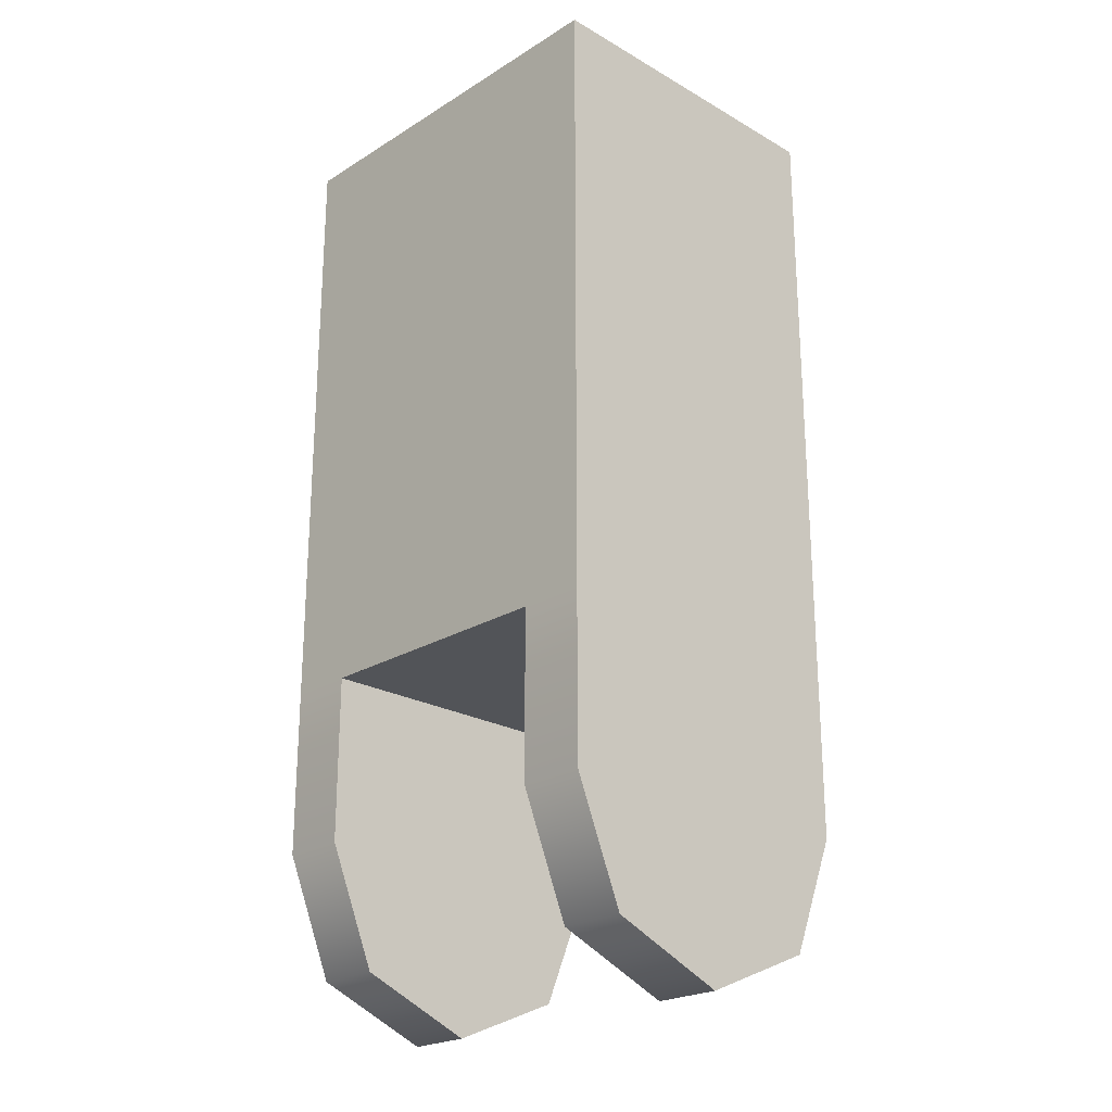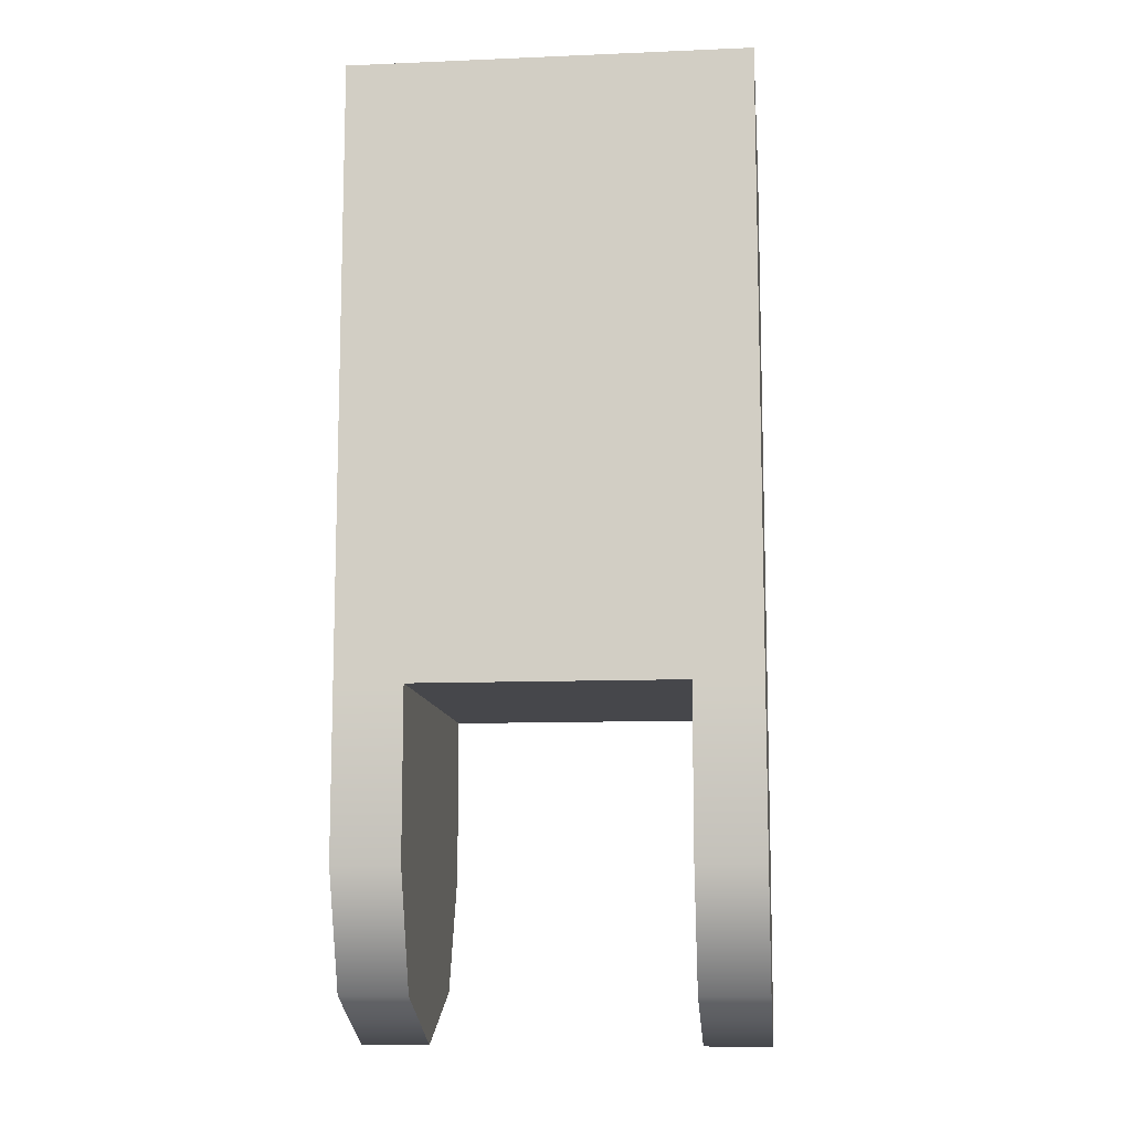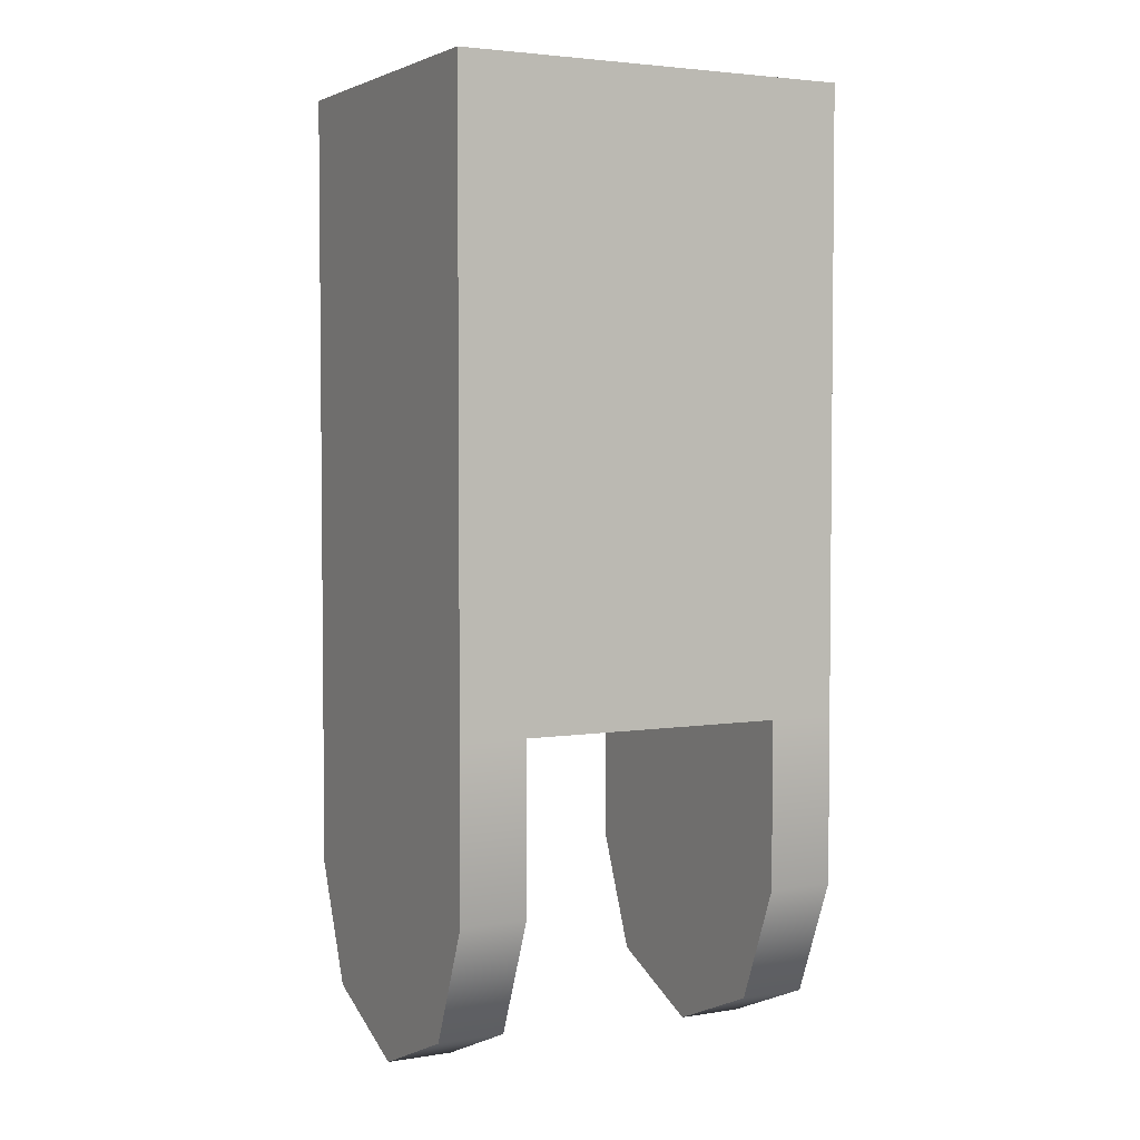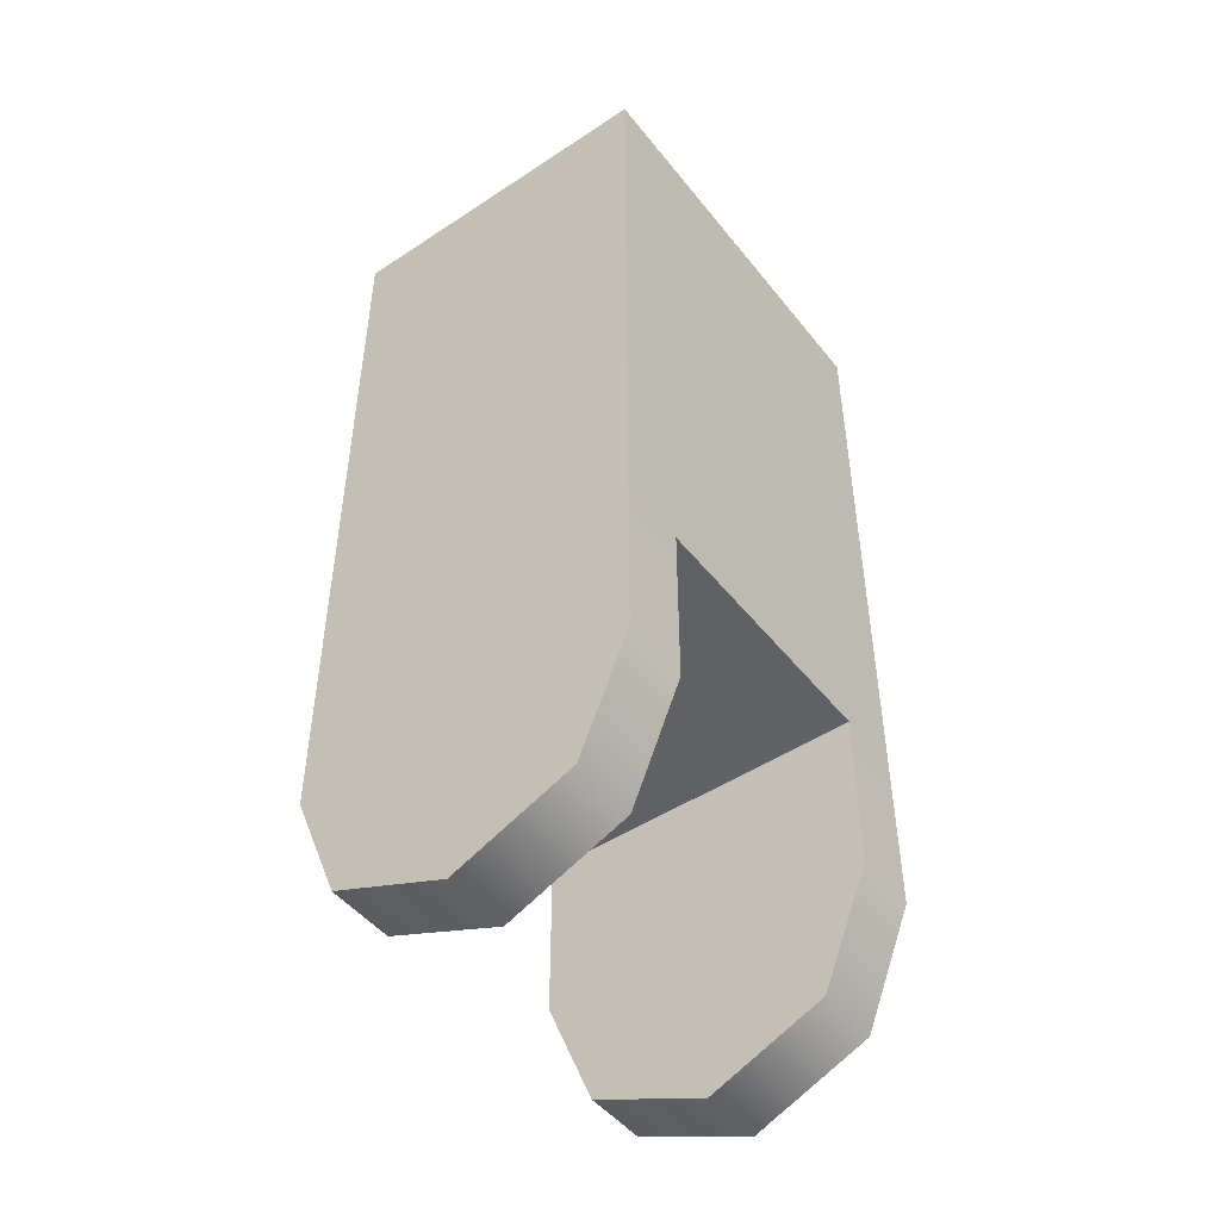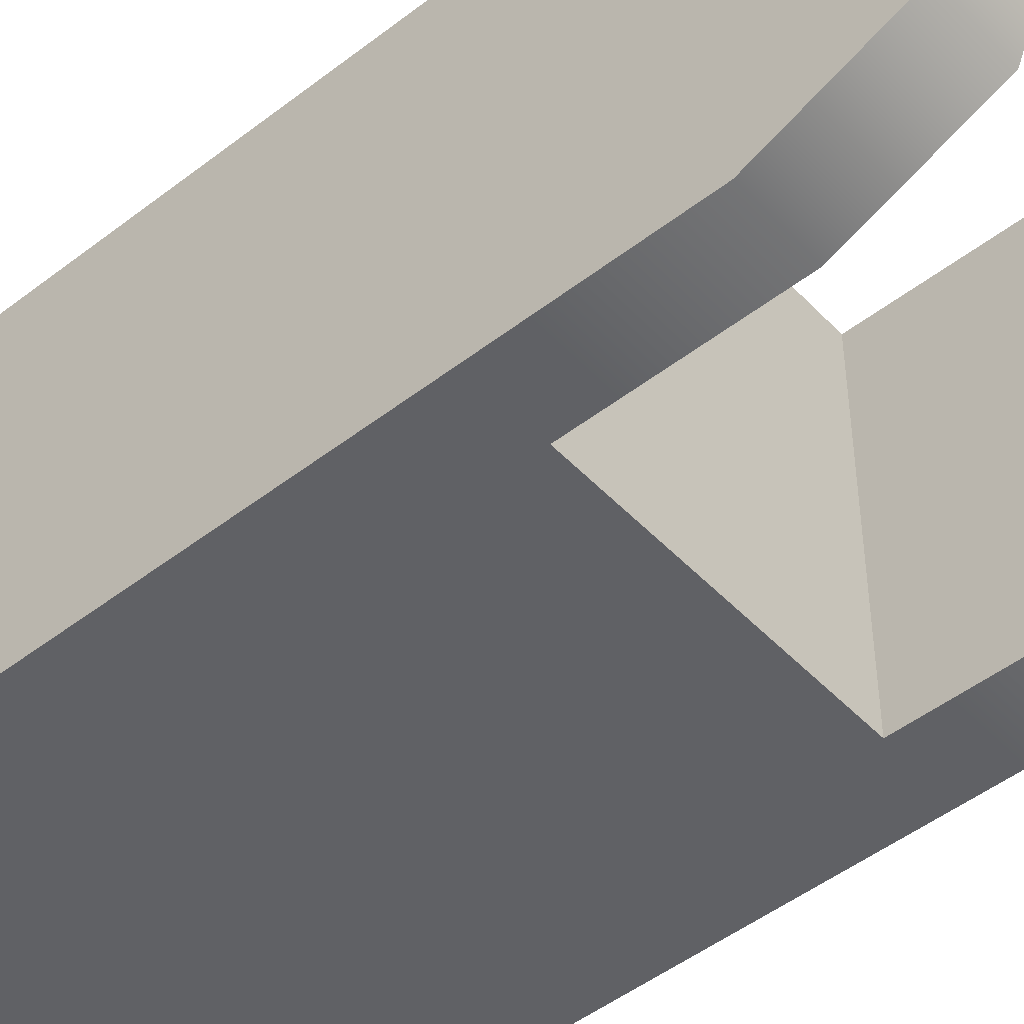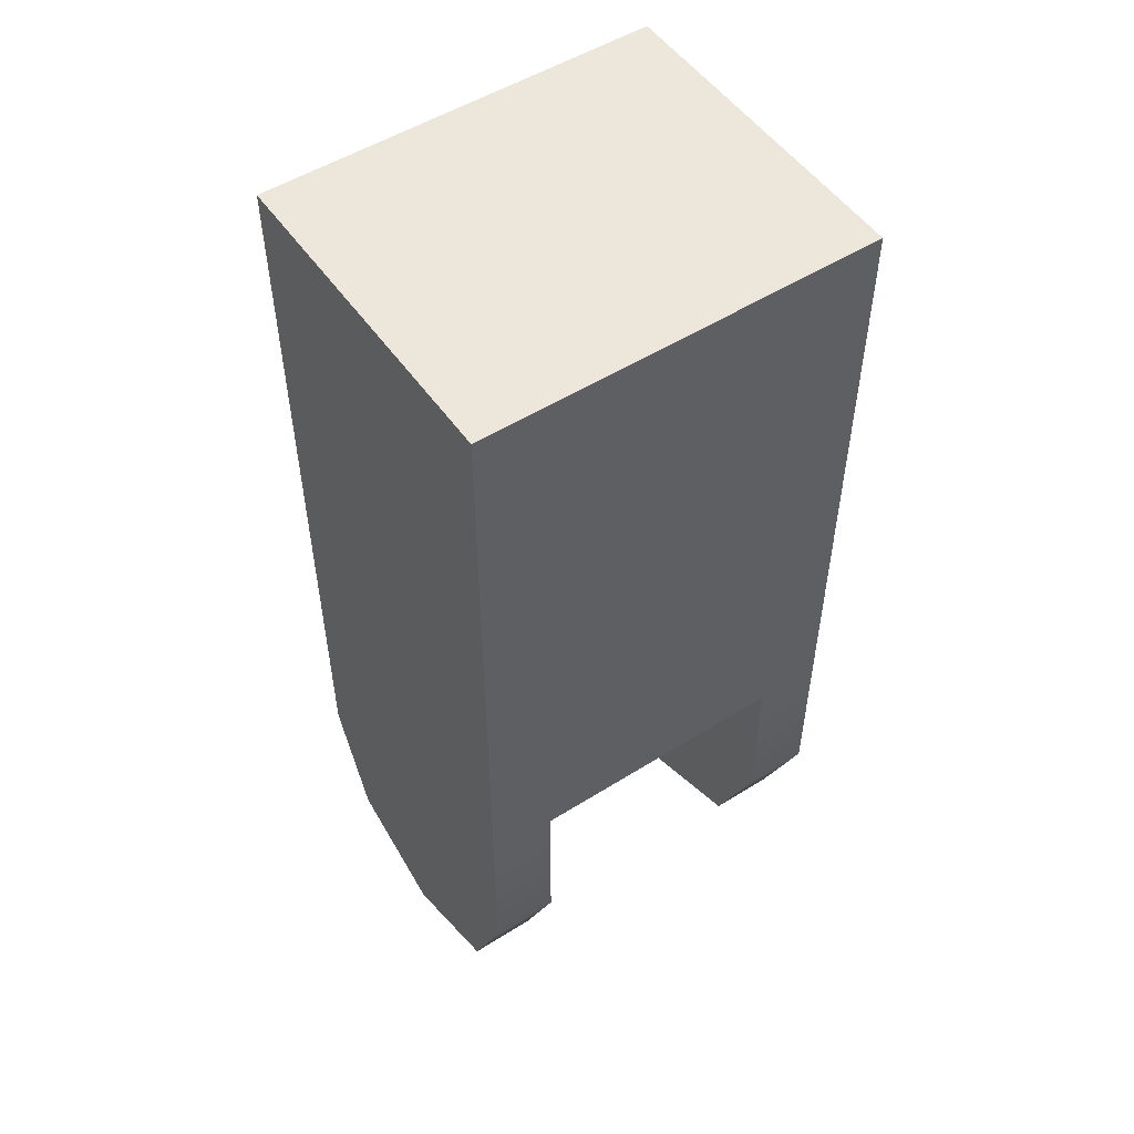
<metadata>
{"format":"obj","ext":"obj","renderer":"f3d","projection":"perspective","resolution":1024,"background":"white","views":[{"elev":-23.1,"azim":-133.9,"up":"+Z"},{"elev":-10.8,"azim":5.9,"up":"+Z"},{"elev":3.6,"azim":152.0,"up":"+Z"},{"elev":-48.1,"azim":126.5,"up":"+Z"},{"elev":-48.3,"azim":130.9,"up":"+Y"},{"elev":52.2,"azim":145.9,"up":"+Z"}]}
</metadata>
<code>
o Eridani_Antenna_4_Base
v -0.05 -0.0625 -0.2075
v -0.05 0.0625 -0.2075
v 0.05 -0.0625 -0.2075
v 0.05 0.0625 -0.2075
v -0.075 -0.0625 -0.2075
v -0.075 -0.0625 0.0225
v -0.075 0.0625 0.0225
v -0.075 0.0625 -0.2075
v 0.075 -0.0625 0.0225
v 0.075 -0.0625 -0.2075
v 0.075 0.0625 -0.2075
v 0.075 0.0625 0.0225
v -0.075 0.0625 -0.27
v -0.075 -0.0625 -0.27
v -0.075 -0.04419 -0.3142
v -0.075 -7.654e-18 -0.3325
v -0.075 0.04419 -0.3142
v -0.05 0.0625 -0.27
v -0.05 -0.0625 -0.27
v -0.05 -0.04419 -0.3142
v -0.05 -1.531e-17 -0.3325
v -0.05 0.04419 -0.3142
v 0.05 0.0625 -0.27
v 0.05 -0.0625 -0.27
v 0.05 -0.04419 -0.3142
v 0.05 -7.654e-18 -0.3325
v 0.05 0.04419 -0.3142
v 0.075 0.0625 -0.27
v 0.075 -0.0625 -0.27
v 0.075 -0.04419 -0.3142
v 0.075 -1.531e-17 -0.3325
v 0.075 0.04419 -0.3142
g Eridani_Antenna_4_Base_default
f 2 4 3 1
f 6 9 12 7
f 1 19 20 21 22 18 2
f 4 23 27 26 25 24 3
f 6 7 8 13 17 16 15 14 5
f 10 29 30 31 32 28 11 12 9
f 2 8 7 12 11 4
f 2 18 13 8
f 3 10 9 6 5 1
f 3 24 29 10
f 5 14 19 1
f 11 28 23 4
f 13 18 22 17
f 15 20 19 14
f 16 21 20 15
f 17 22 21 16
f 24 25 30 29
f 26 31 30 25
f 27 32 31 26
f 28 32 27 23

</code>
